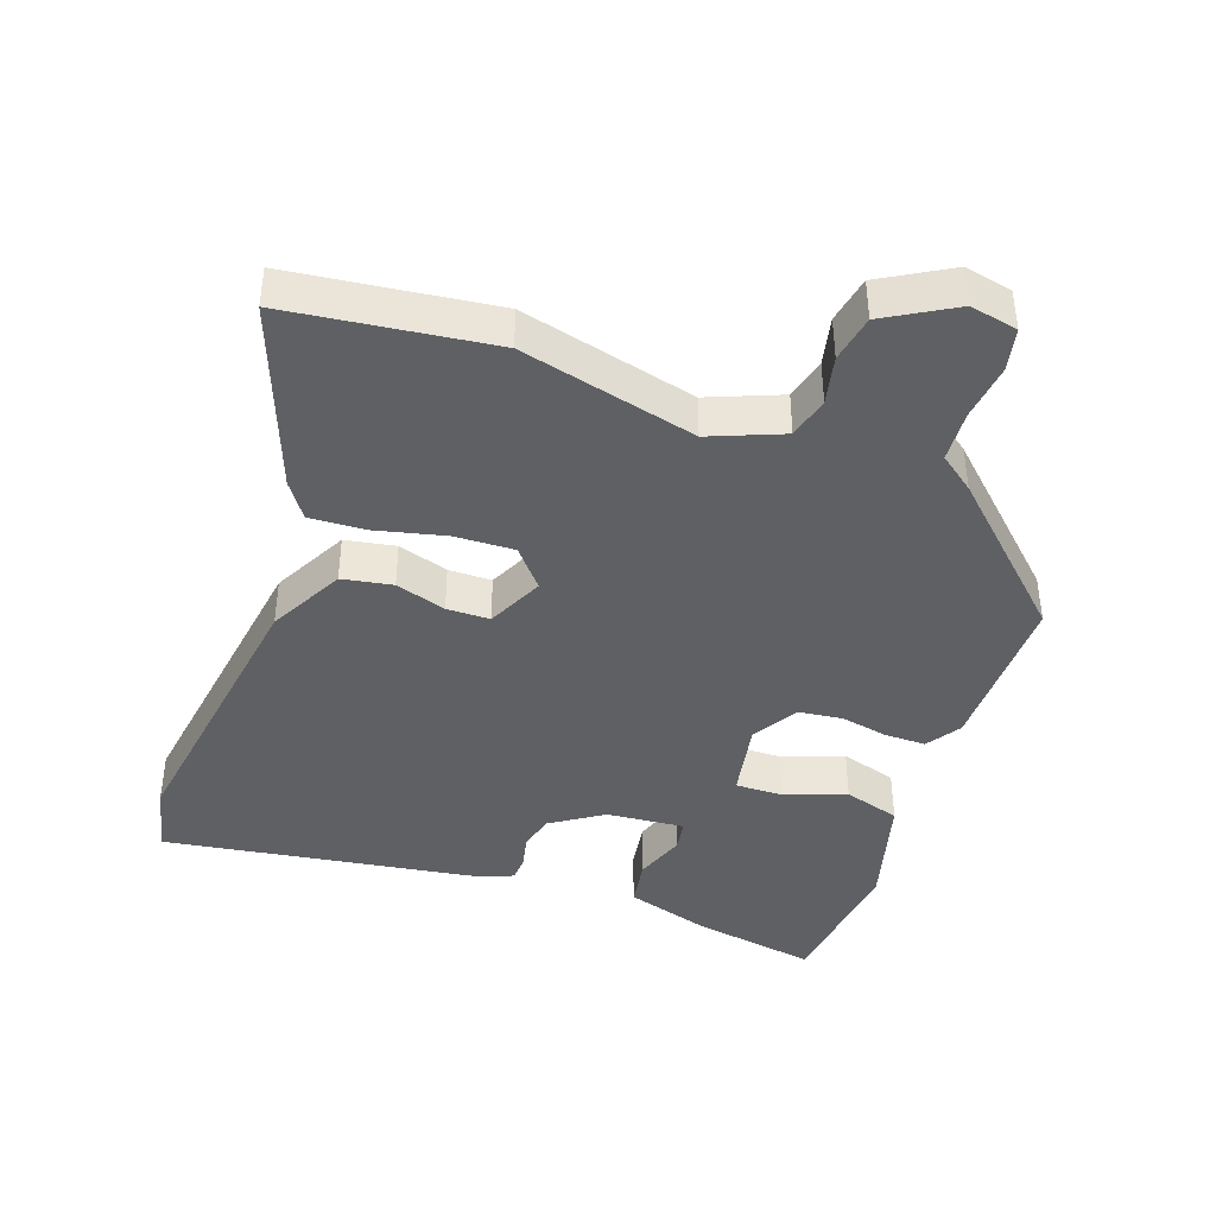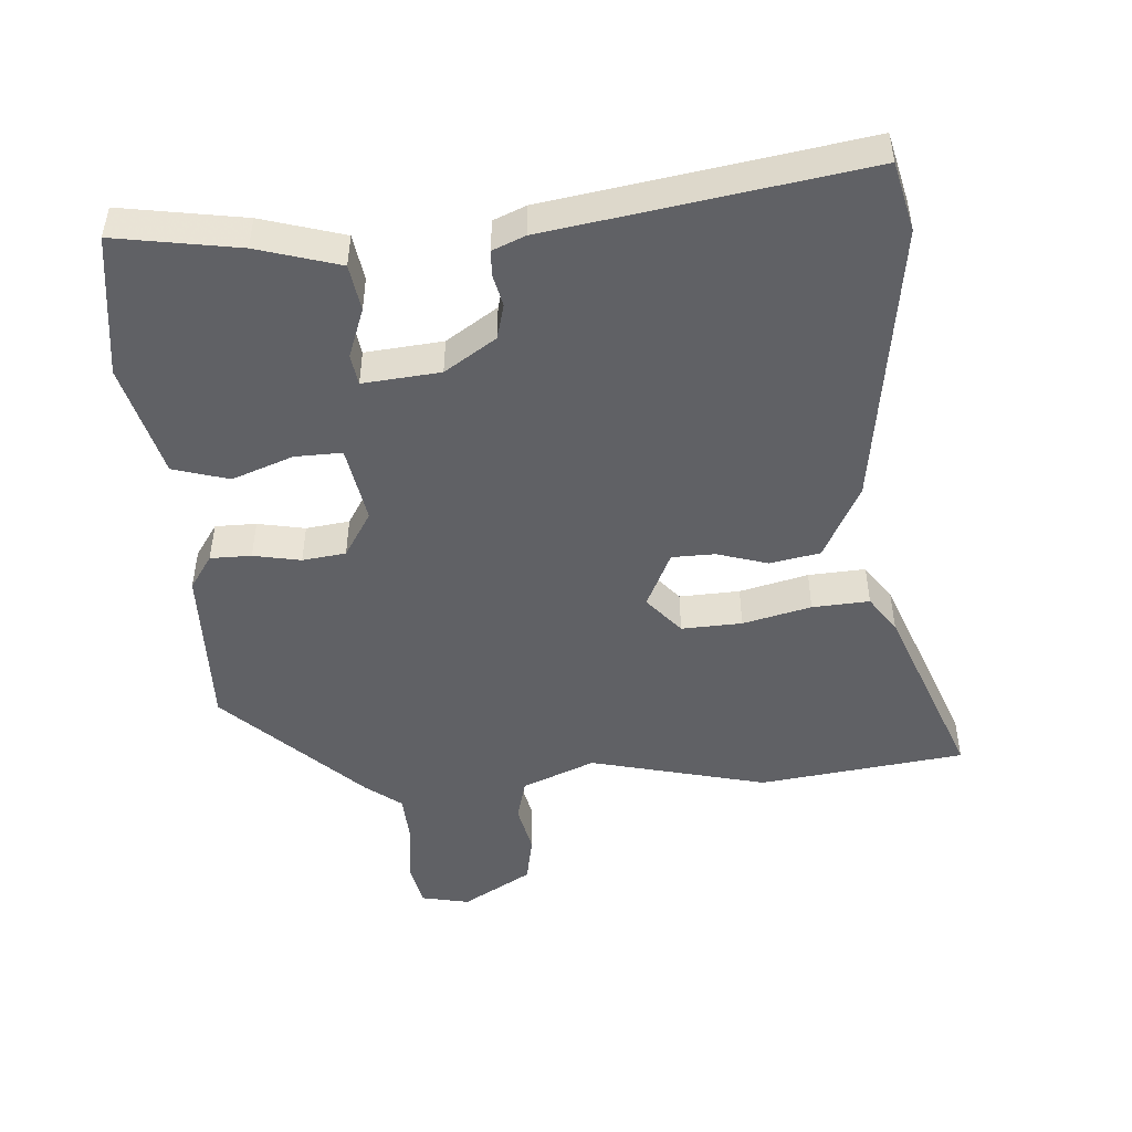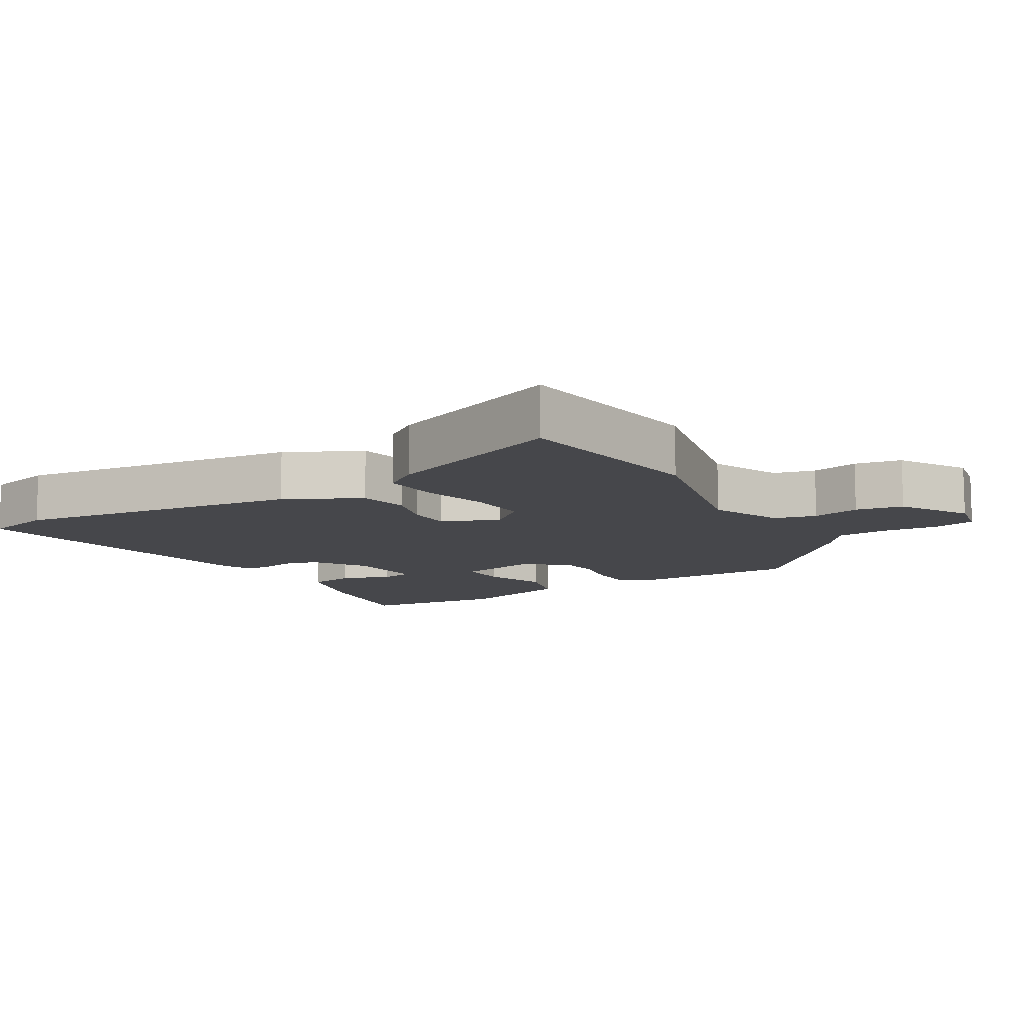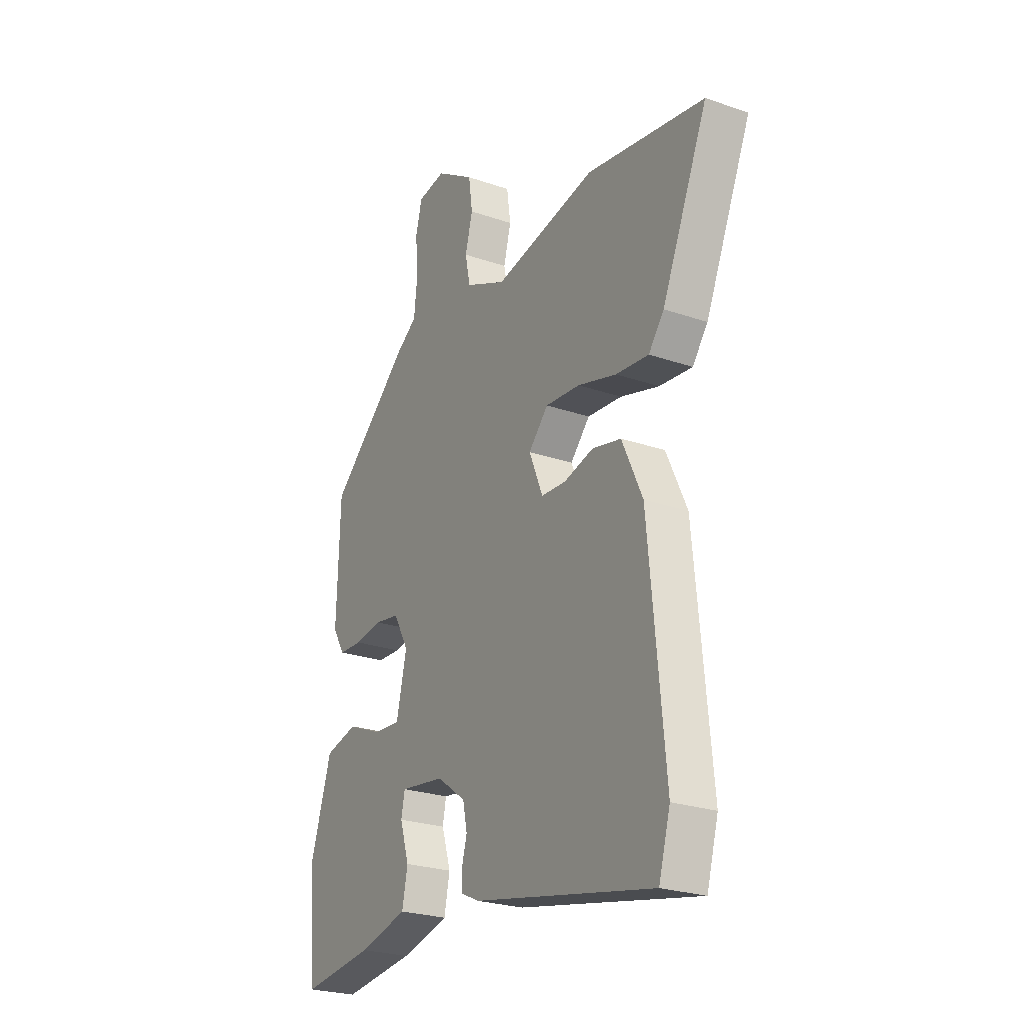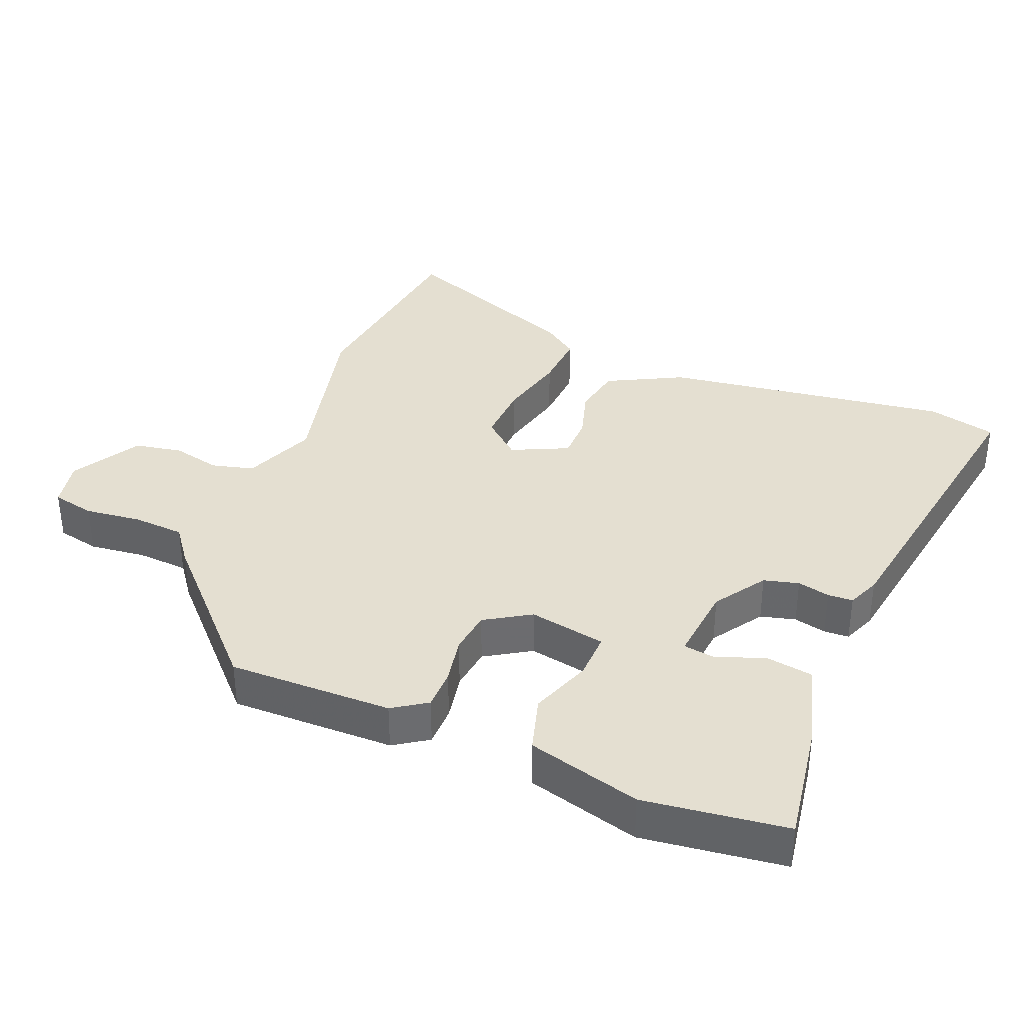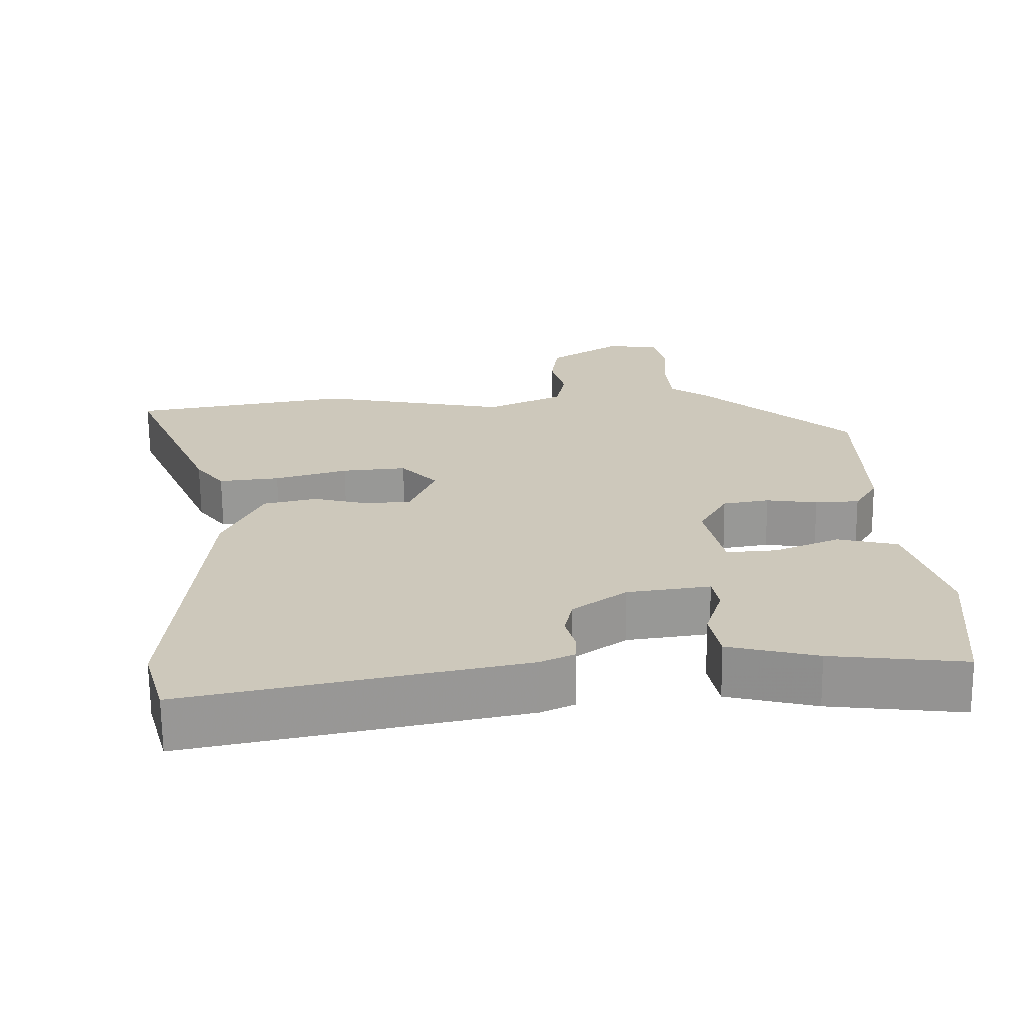
<metadata>
{"format":"obj","ext":"obj","renderer":"f3d","projection":"perspective","resolution":1024,"background":"white","views":[{"elev":-42.2,"azim":-22.3,"up":"+Y"},{"elev":-49.0,"azim":-178.5,"up":"+Y"},{"elev":-10.7,"azim":-61.2,"up":"+Y"},{"elev":-24.9,"azim":-119.4,"up":"+Z"},{"elev":36.7,"azim":109.6,"up":"+Y"},{"elev":-68.0,"azim":0.6,"up":"+Z"}]}
</metadata>
<code>
v -0.645 0.07 0.475
v -0.347 0.07 0.527
v -0.086 0.07 0.477
v 0.018 0.07 0.525
v 0.031 0.07 0.587
v 0.012 0.07 0.657
v 0.022 0.07 0.727
v 0.12 0.07 0.79
v 0.191 0.07 0.779
v 0.207 0.07 0.717
v 0.201 0.07 0.634
v 0.209 0.07 0.559
v 0.262 0.07 0.523
v 0.468 0.07 0.344
v 0.476 0.07 0.103
v 0.445 0.07 0.052
v 0.385 0.07 0.049
v 0.315 0.07 0.059
v 0.252 0.07 0.048
v 0.214 0.07 -0.02
v 0.24 0.07 -0.132
v 0.309 0.07 -0.127
v 0.397 0.07 -0.09
v 0.48 0.07 -0.11
v 0.533 0.07 -0.275
v 0.516 0.07 -0.486
v 0.332 0.07 -0.465
v 0.209 0.07 -0.435
v 0.195 0.07 -0.367
v 0.218 0.07 -0.293
v 0.209 0.07 -0.248
v 0.096 0.07 -0.264
v 0.023 0.07 -0.317
v 0.012 0.07 -0.369
v 0.025 0.07 -0.416
v 0.025 0.07 -0.453
v -0.022 0.07 -0.475
v -0.48 0.07 -0.57
v -0.509 0.07 -0.47
v -0.468 0.07 -0.047
v -0.416 0.07 0.065
v -0.343 0.07 0.082
v -0.268 0.07 0.063
v -0.205 0.07 0.067
v -0.17 0.07 0.151
v -0.22 0.07 0.204
v -0.308 0.07 0.196
v -0.407 0.07 0.167
v -0.49 0.07 0.158
v -0.529 0.07 0.208
v -0.645 0 0.475
v -0.347 0 0.527
v -0.086 0 0.477
v 0.018 0 0.525
v 0.031 0 0.587
v 0.012 0 0.657
v 0.022 0 0.727
v 0.12 0 0.79
v 0.191 0 0.779
v 0.207 0 0.717
v 0.201 0 0.634
v 0.209 0 0.559
v 0.262 0 0.523
v 0.468 0 0.344
v 0.476 0 0.103
v 0.445 0 0.052
v 0.385 0 0.049
v 0.315 0 0.059
v 0.252 0 0.048
v 0.214 0 -0.02
v 0.24 0 -0.132
v 0.309 0 -0.127
v 0.397 0 -0.09
v 0.48 0 -0.11
v 0.533 0 -0.275
v 0.516 0 -0.486
v 0.332 0 -0.465
v 0.209 0 -0.435
v 0.195 0 -0.367
v 0.218 0 -0.293
v 0.209 0 -0.248
v 0.096 0 -0.264
v 0.023 0 -0.317
v 0.012 0 -0.369
v 0.025 0 -0.416
v 0.025 0 -0.453
v -0.022 0 -0.475
v -0.48 0 -0.57
v -0.509 0 -0.47
v -0.468 0 -0.047
v -0.416 0 0.065
v -0.343 0 0.082
v -0.268 0 0.063
v -0.205 0 0.067
v -0.17 0 0.151
v -0.22 0 0.204
v -0.308 0 0.196
v -0.407 0 0.167
v -0.49 0 0.158
v -0.529 0 0.208
f 1 2 3
f 50 1 3
f 49 50 3
f 48 49 3
f 47 48 3
f 46 47 3 4
f 45 46 4
f 44 45 4
f 41 42 43
f 40 41 43
f 39 40 43
f 38 39 43
f 37 38 43
f 36 37 43
f 35 36 43
f 34 35 43
f 33 34 43 44
f 32 33 44 4
f 28 29 30
f 27 28 30
f 26 27 30
f 25 26 30
f 24 25 30
f 23 24 30
f 22 23 30
f 21 22 30 31
f 32 4 5
f 31 32 5
f 21 31 5
f 20 21 5
f 16 17 18
f 15 16 18
f 14 15 18
f 13 14 18
f 12 13 18
f 12 18 19
f 6 7 8
f 5 6 8
f 20 5 8
f 19 20 8
f 12 19 8
f 11 12 8
f 8 9 10 11
f 53 52 51
f 53 51 100
f 53 100 99
f 53 99 98
f 53 98 97
f 54 53 97 96
f 54 96 95
f 54 95 94
f 93 92 91
f 93 91 90
f 93 90 89
f 93 89 88
f 93 88 87
f 93 87 86
f 93 86 85
f 93 85 84
f 94 93 84 83
f 54 94 83 82
f 80 79 78
f 80 78 77
f 80 77 76
f 80 76 75
f 80 75 74
f 80 74 73
f 80 73 72
f 81 80 72 71
f 55 54 82
f 55 82 81
f 55 81 71
f 55 71 70
f 68 67 66
f 68 66 65
f 68 65 64
f 68 64 63
f 68 63 62
f 69 68 62
f 58 57 56
f 58 56 55
f 58 55 70
f 58 70 69
f 58 69 62
f 58 62 61
f 61 60 59 58
f 1 51 52 2
f 2 52 53 3
f 3 53 54 4
f 4 54 55 5
f 5 55 56 6
f 6 56 57 7
f 7 57 58 8
f 8 58 59 9
f 9 59 60 10
f 10 60 61 11
f 11 61 62 12
f 12 62 63 13
f 13 63 64 14
f 14 64 65 15
f 15 65 66 16
f 16 66 67 17
f 17 67 68 18
f 18 68 69 19
f 19 69 70 20
f 20 70 71 21
f 21 71 72 22
f 22 72 73 23
f 23 73 74 24
f 24 74 75 25
f 25 75 76 26
f 26 76 77 27
f 27 77 78 28
f 28 78 79 29
f 29 79 80 30
f 30 80 81 31
f 31 81 82 32
f 32 82 83 33
f 33 83 84 34
f 34 84 85 35
f 35 85 86 36
f 36 86 87 37
f 37 87 88 38
f 38 88 89 39
f 39 89 90 40
f 40 90 91 41
f 41 91 92 42
f 42 92 93 43
f 43 93 94 44
f 44 94 95 45
f 45 95 96 46
f 46 96 97 47
f 47 97 98 48
f 48 98 99 49
f 49 99 100 50
f 50 100 51 1

</code>
